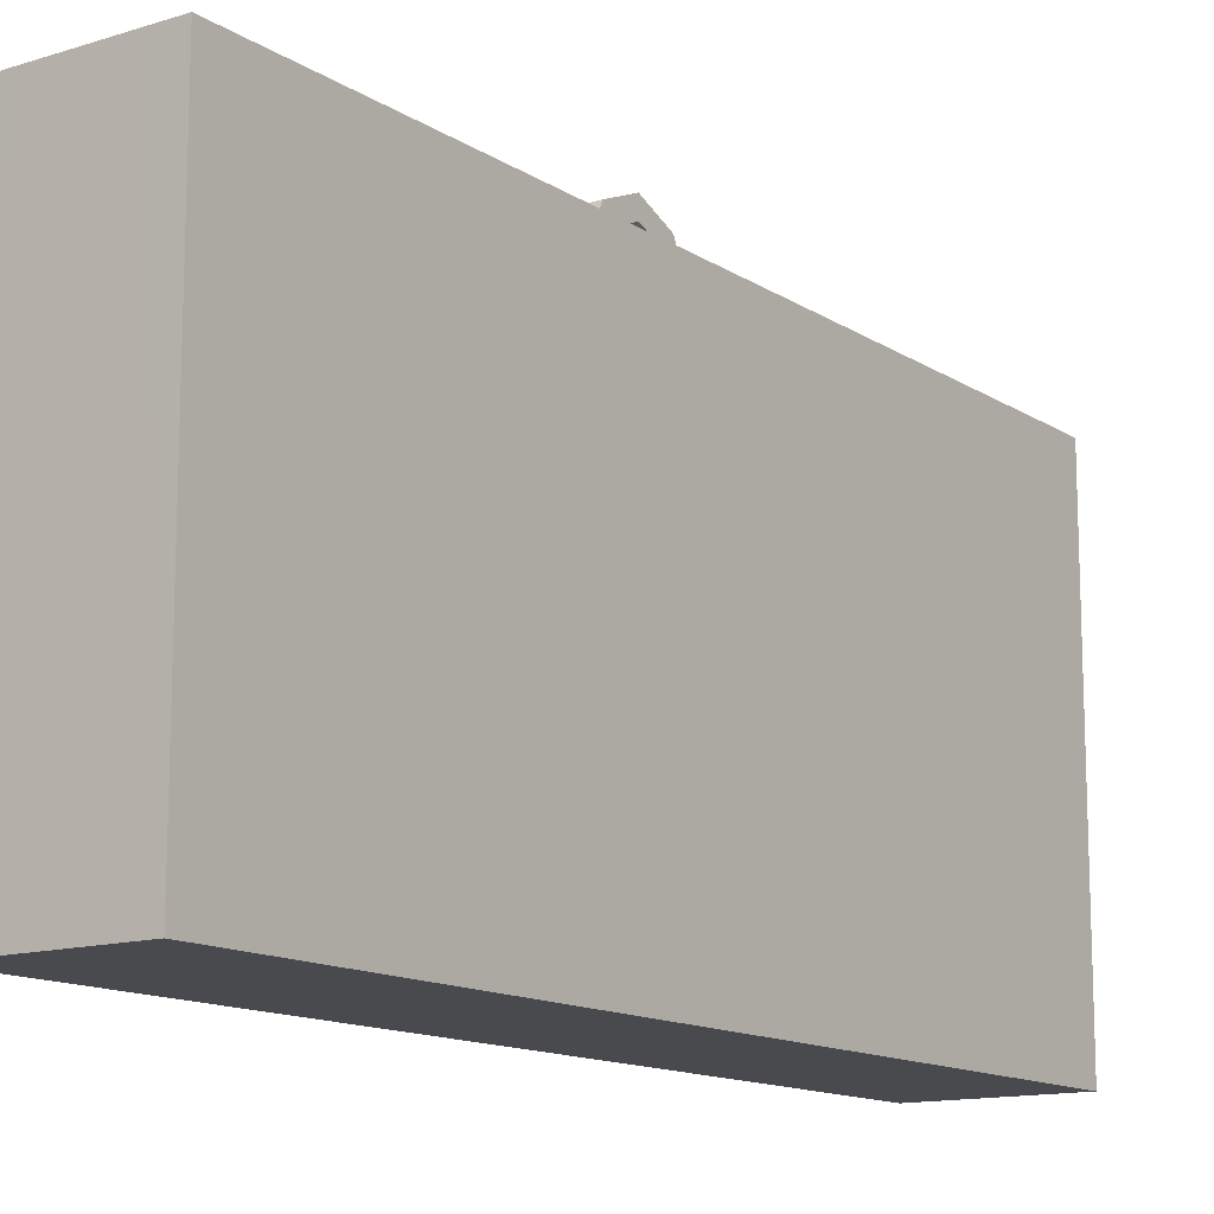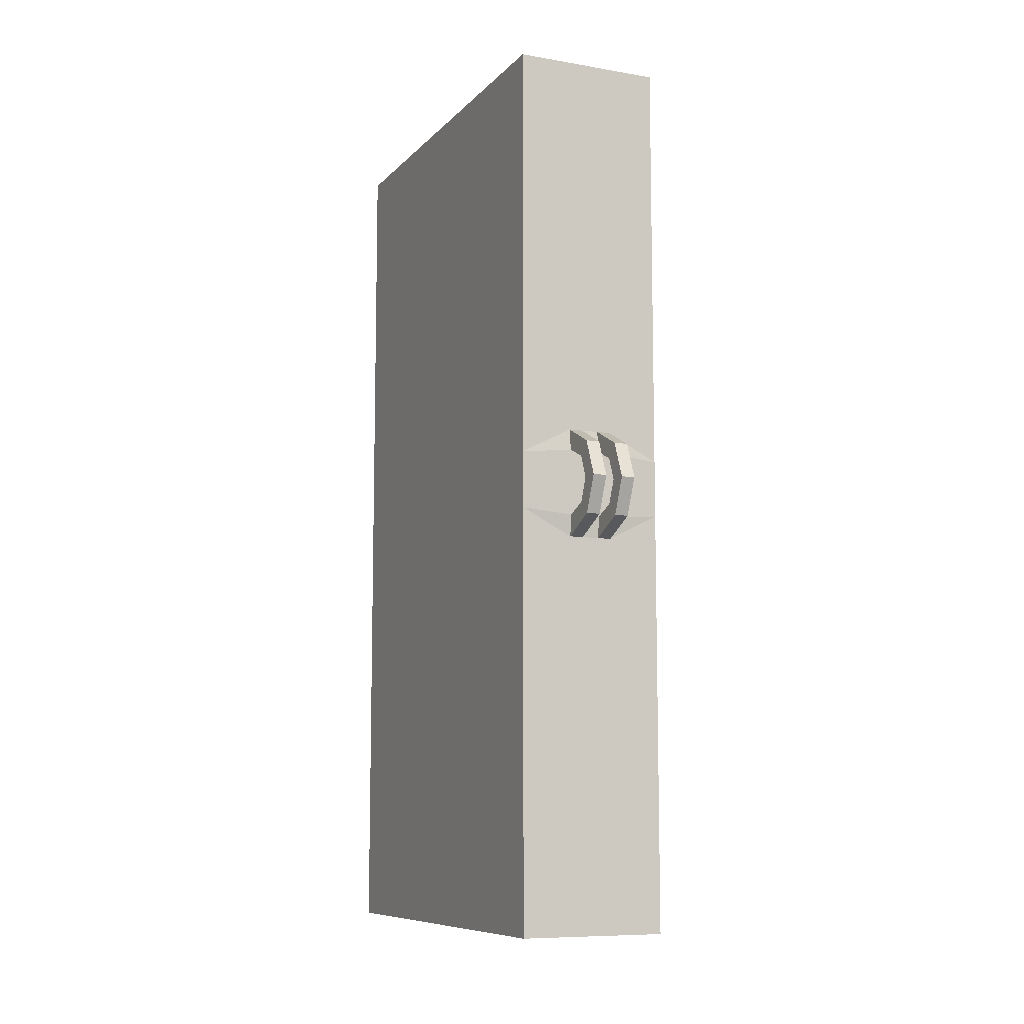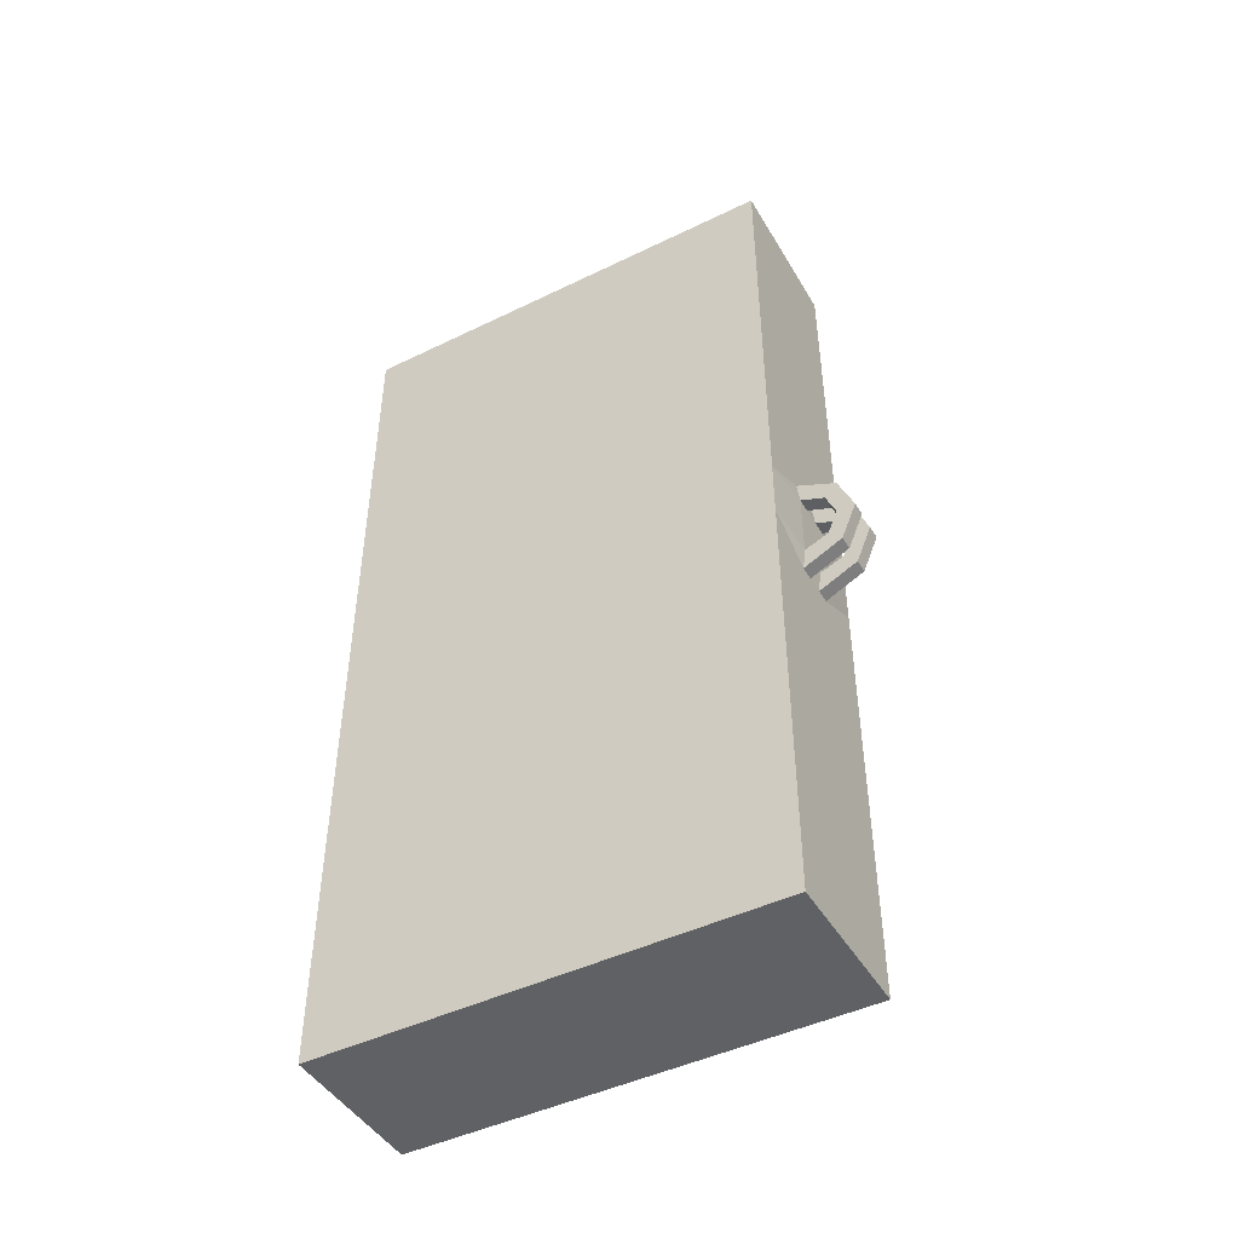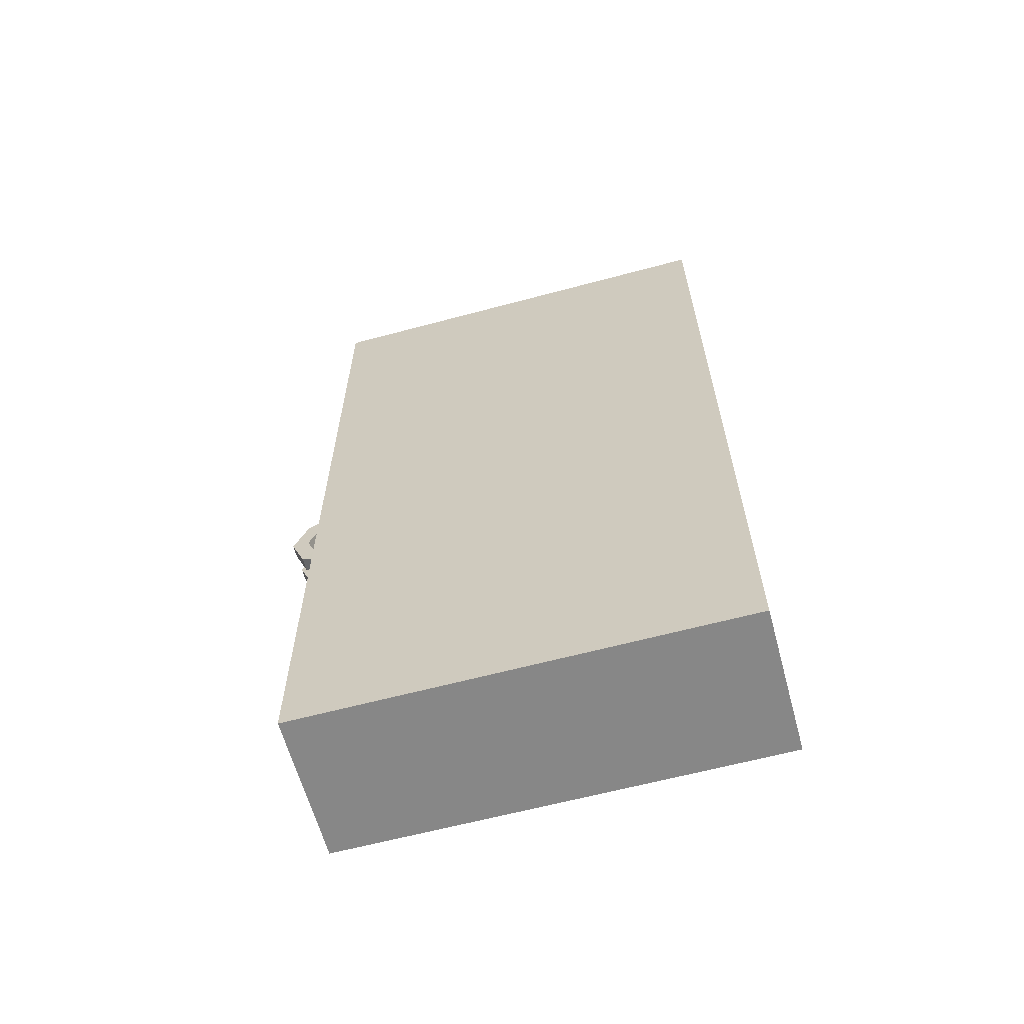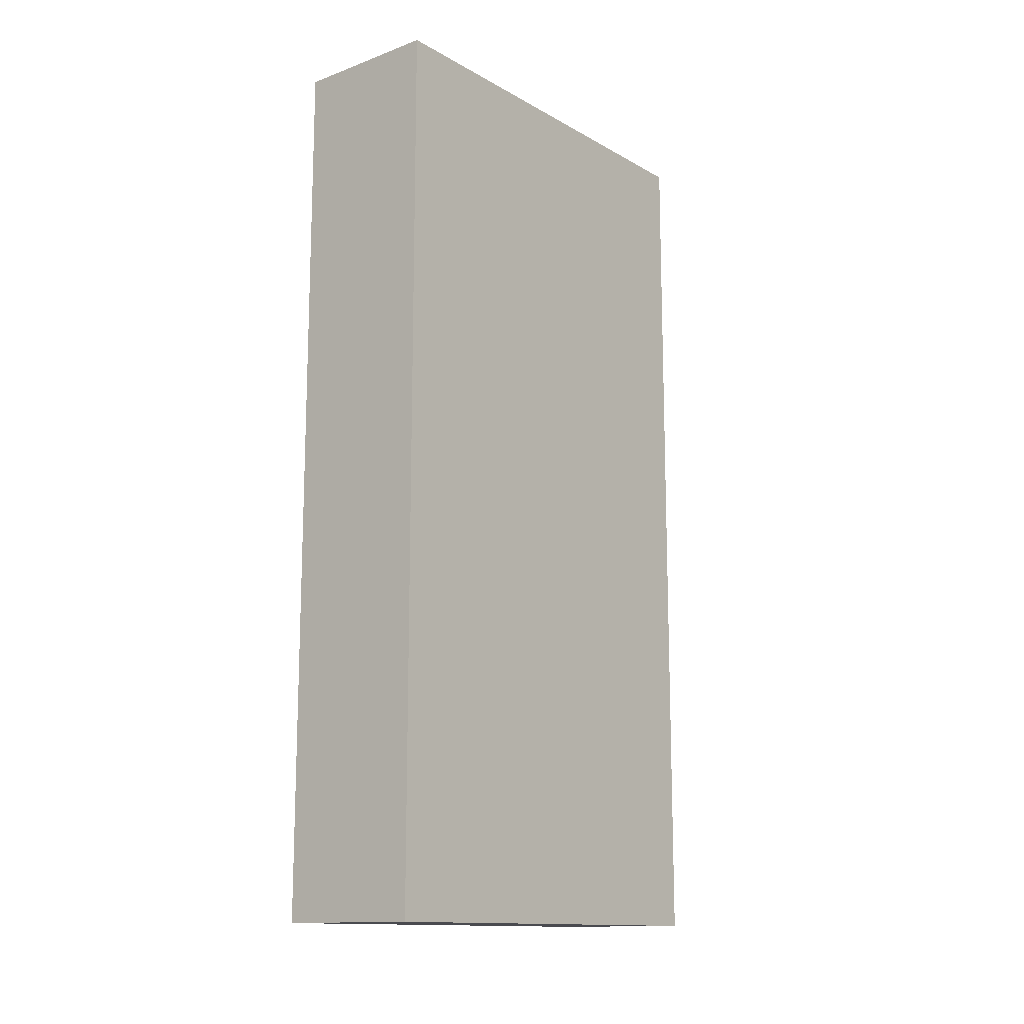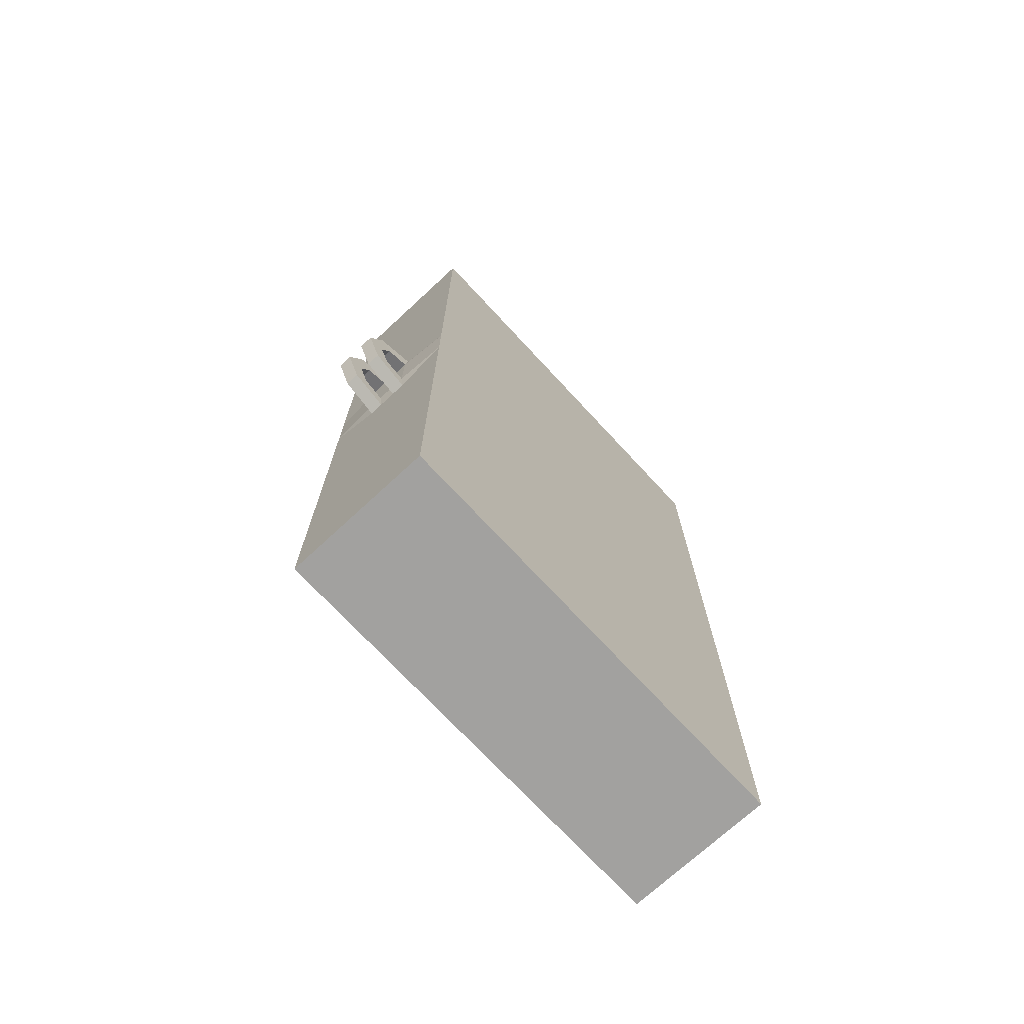
<metadata>
{"format":"obj","ext":"obj","renderer":"f3d","projection":"perspective","resolution":1024,"background":"white","views":[{"elev":-13.3,"azim":35.3,"up":"+Y"},{"elev":-9.1,"azim":156.0,"up":"+Z"},{"elev":-46.0,"azim":119.1,"up":"+Z"},{"elev":-62.6,"azim":-74.8,"up":"+Z"},{"elev":-13.6,"azim":39.1,"up":"+Z"},{"elev":-72.2,"azim":-137.2,"up":"+Z"}]}
</metadata>
<code>
o Cube_Cube
v 1.196 0.2287 -7.159
v 1.196 0.2287 7.159
v -1.188 0.2287 7.159
v -1.188 0.2287 -7.159
v 1.196 7.321 -7.159
v 1.196 7.321 7.159
v -1.188 7.321 7.159
v -1.188 7.321 -7.159
v 1.196 7.321 -0.4559
v 1.196 7.321 0.4559
v 0.6 7.321 -7.159
v -0.5922 7.321 -7.159
v 0.6 7.321 7.159
v -0.5922 7.321 7.159
v -1.188 7.321 0.4559
v -1.188 7.321 -0.4559
v -0.3567 7.321 -0.8752
v 0.3645 7.321 -0.8752
v -0.3567 7.321 0.8752
v 0.3645 7.321 0.8752
v -0.3519 7.94 -0.5839
v -0.3519 7.94 0.5839
v -0.3519 8.182 1e-06
v -0.3519 7.895 1e-06
v -0.3519 7.74 0.3739
v -0.3519 7.366 0.5288
v -0.3519 7.366 -0.5288
v -0.3519 7.74 -0.3739
v 0.3701 7.74 -0.3739
v 0.3701 7.366 -0.5288
v 0.3701 7.366 0.5288
v 0.3701 7.74 0.3739
v 0.3701 7.895 1e-06
v 0.3701 8.182 1e-06
v 0.3701 7.94 0.5839
v 0.3701 7.94 -0.5839
v 0.1472 7.94 -0.5839
v 0.1472 7.94 0.5839
v 0.1472 8.182 1e-06
v 0.1472 7.895 1e-06
v 0.1472 7.74 0.3739
v 0.1472 7.366 0.5288
v 0.1472 7.366 -0.5288
v 0.1472 7.74 -0.3739
v 0.1416 7.321 0.8752
v 0.1416 7.321 -0.8752
v -0.1298 7.74 -0.3739
v -0.1298 7.366 -0.5288
v -0.1298 7.366 0.5288
v -0.1298 7.74 0.3739
v -0.1298 7.895 1e-06
v -0.1298 8.182 1e-06
v -0.1298 7.94 0.5839
v -0.1298 7.94 -0.5839
v -0.1345 7.321 0.8752
v -0.1345 7.321 -0.8752
f 6 13 2
f 14 7 3
f 8 12 4
f 5 1 11
f 10 31 20
f 9 18 30
f 16 27 17
f 15 19 26
f 30 43 42 31
f 31 42 45 20
f 18 46 43 30
f 20 45 38 35
f 36 37 46 18
f 35 38 39 34
f 34 39 37 36
f 29 44 40 33
f 33 40 41 32
f 32 41 42 31
f 30 43 44 29
f 46 37 44 43
f 44 37 39 40
f 41 40 39 38
f 45 42 41 38
f 26 49 48 27
f 26 19 55 49
f 17 27 48 56
f 21 17 56 54
f 19 22 53 55
f 27 28 47 48
f 25 26 49 50
f 24 25 50 51
f 28 24 51 47
f 23 21 54 52
f 22 23 52 53
f 56 48 47 54
f 54 47 51 52
f 53 52 51 50
f 55 53 50 49
f 42 49 55 45
f 13 20 45 14
f 14 45 55 19
f 11 12 46 18
f 12 56 46
f 12 17 56
f 43 46 56 48
f 21 23 24 28
f 27 28 21 17
f 22 25 24 23
f 25 22 19 26
f 20 35 32 31
f 32 35 34 33
f 29 33 34 36
f 29 36 18 30
f 1 2 3 4
f 12 8 16 17
f 5 11 18 9
f 19 15 7 14
f 10 20 13 6
f 9 1 5
f 10 6 2
f 7 15 3
f 16 8 4
f 1 9 10 2
f 3 15 16 4
f 1 4 12 11
f 2 13 14 3
f 9 30 31 10
f 15 26 27 16
f 42 43 48 49

</code>
